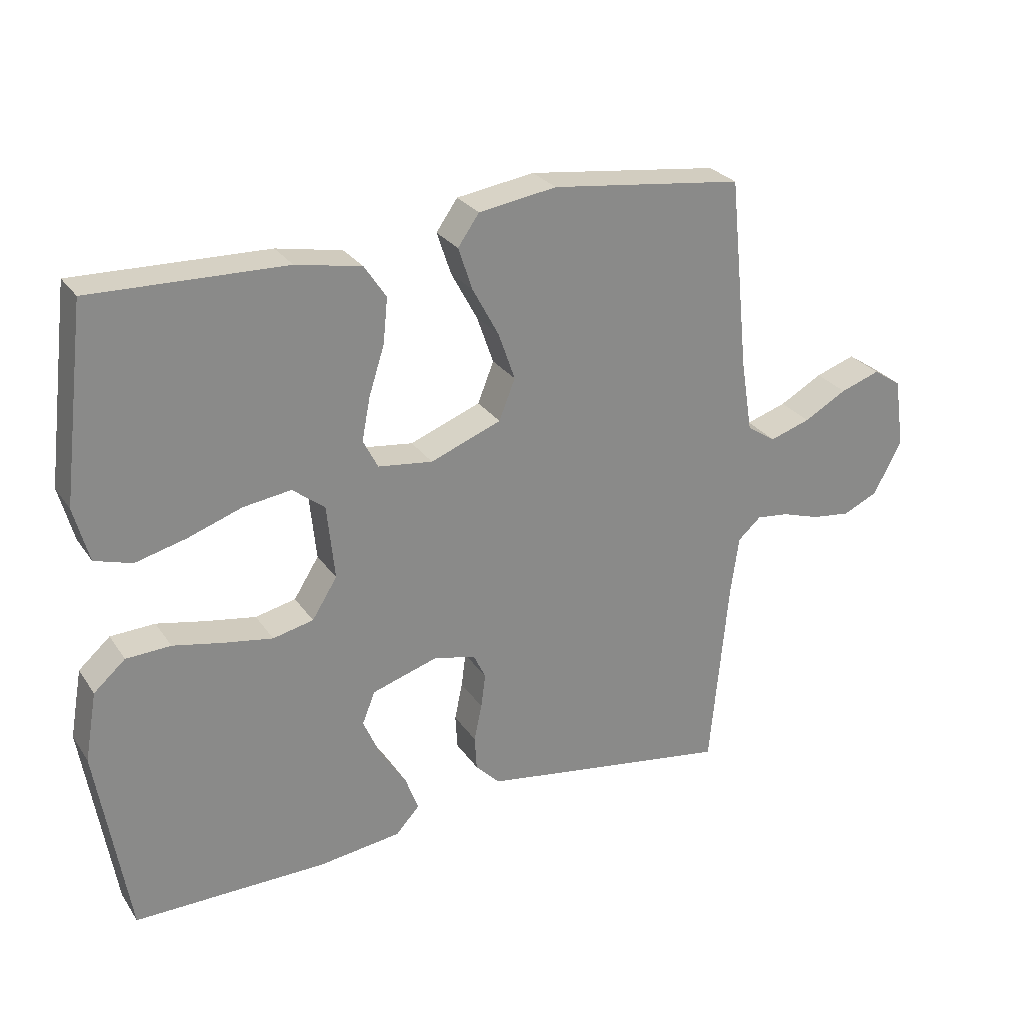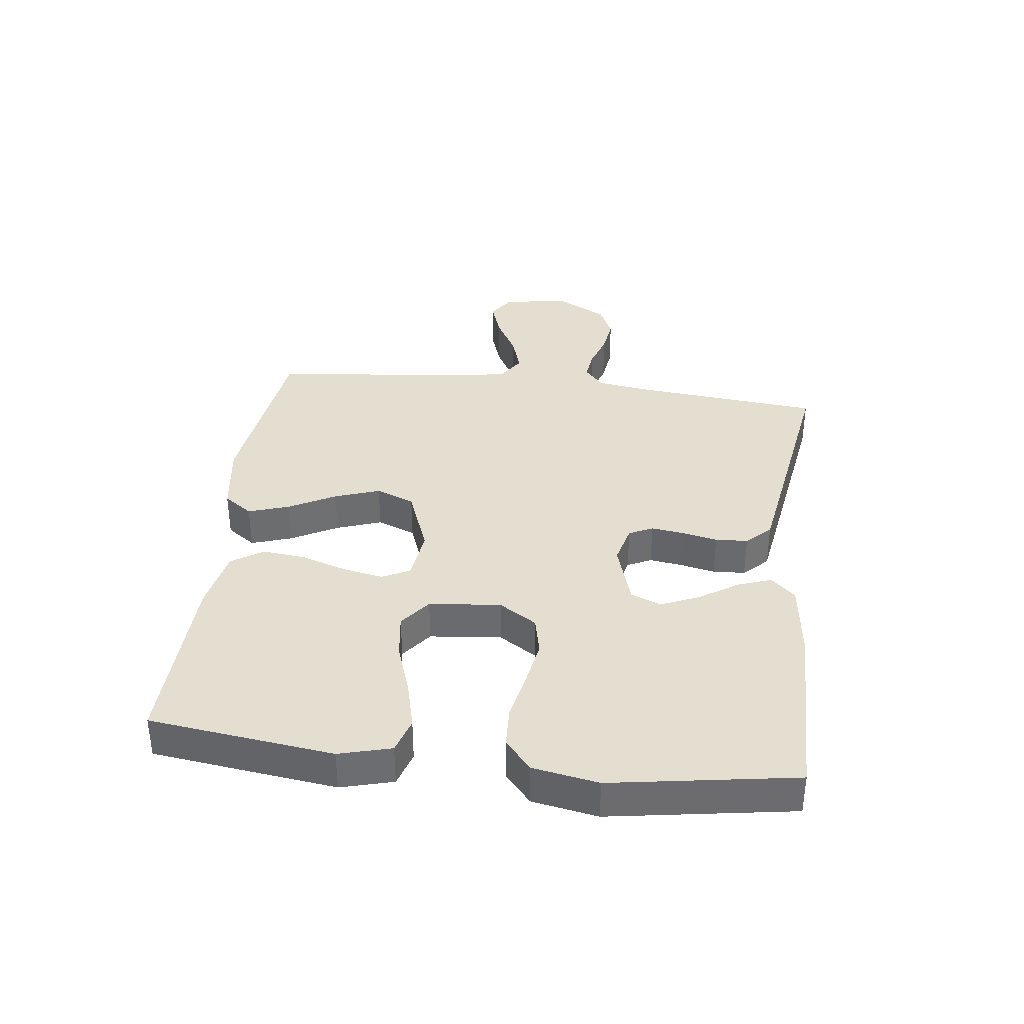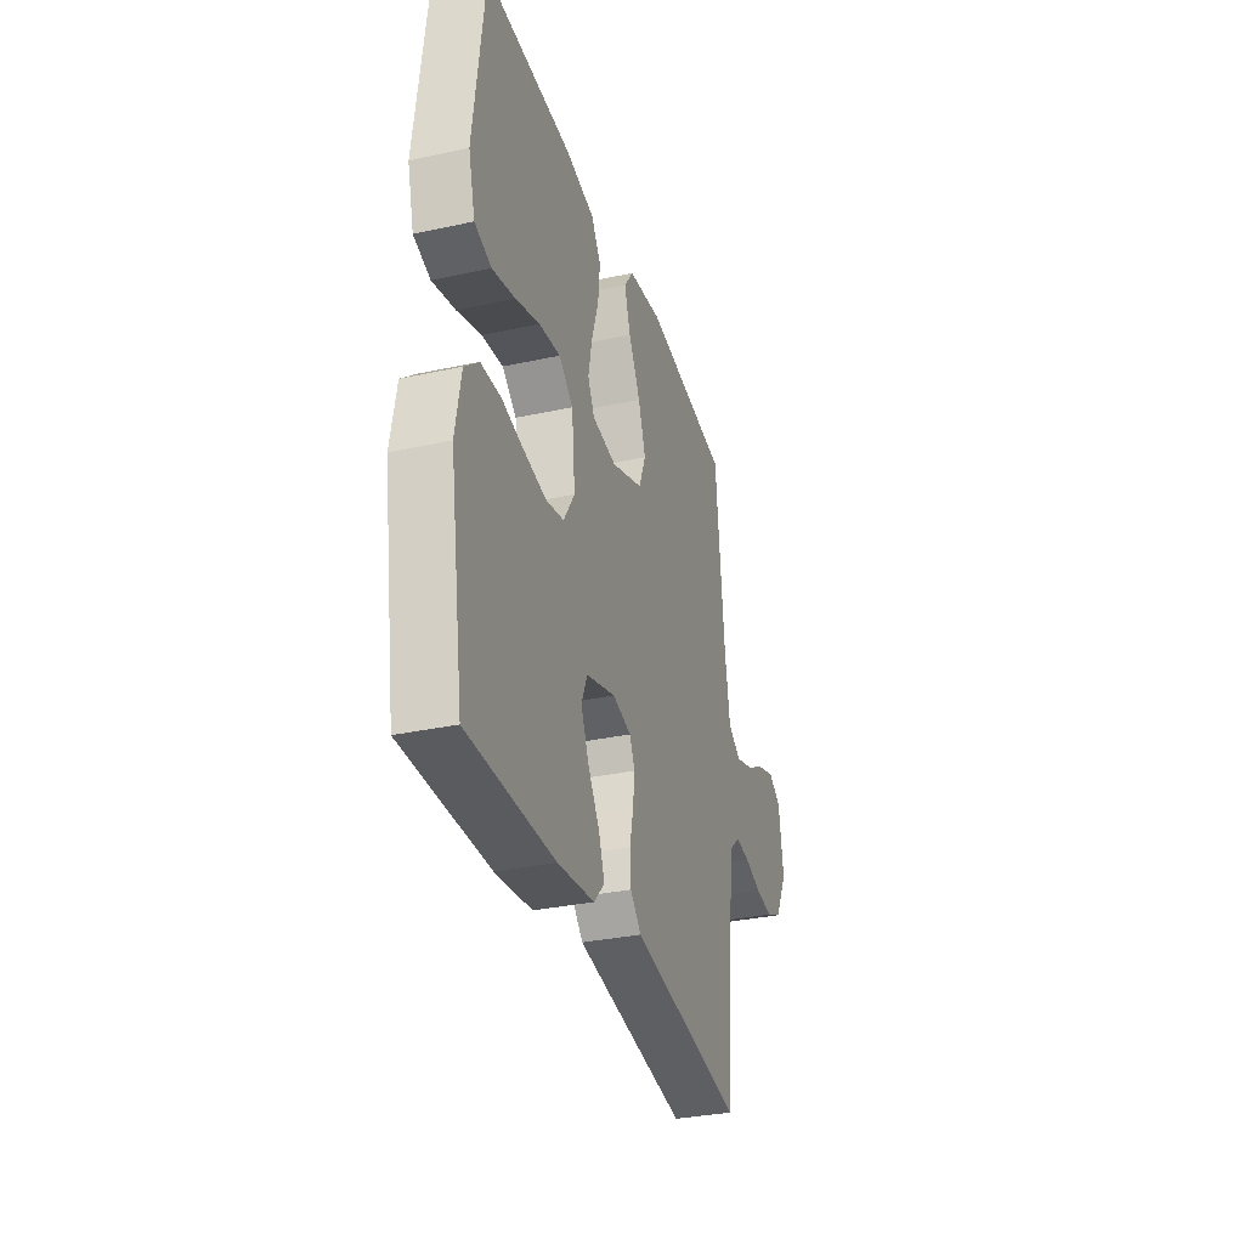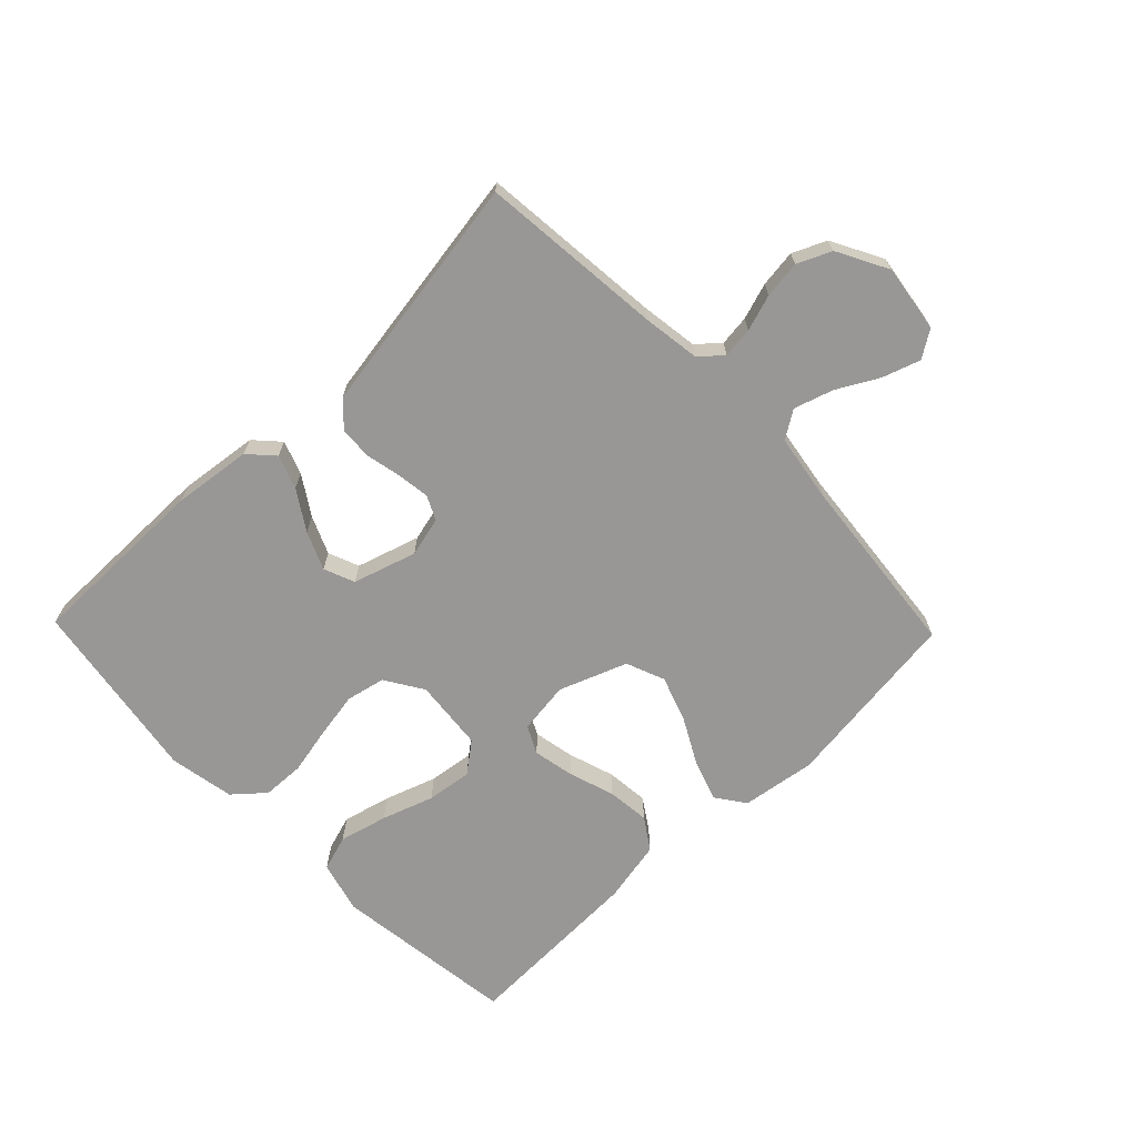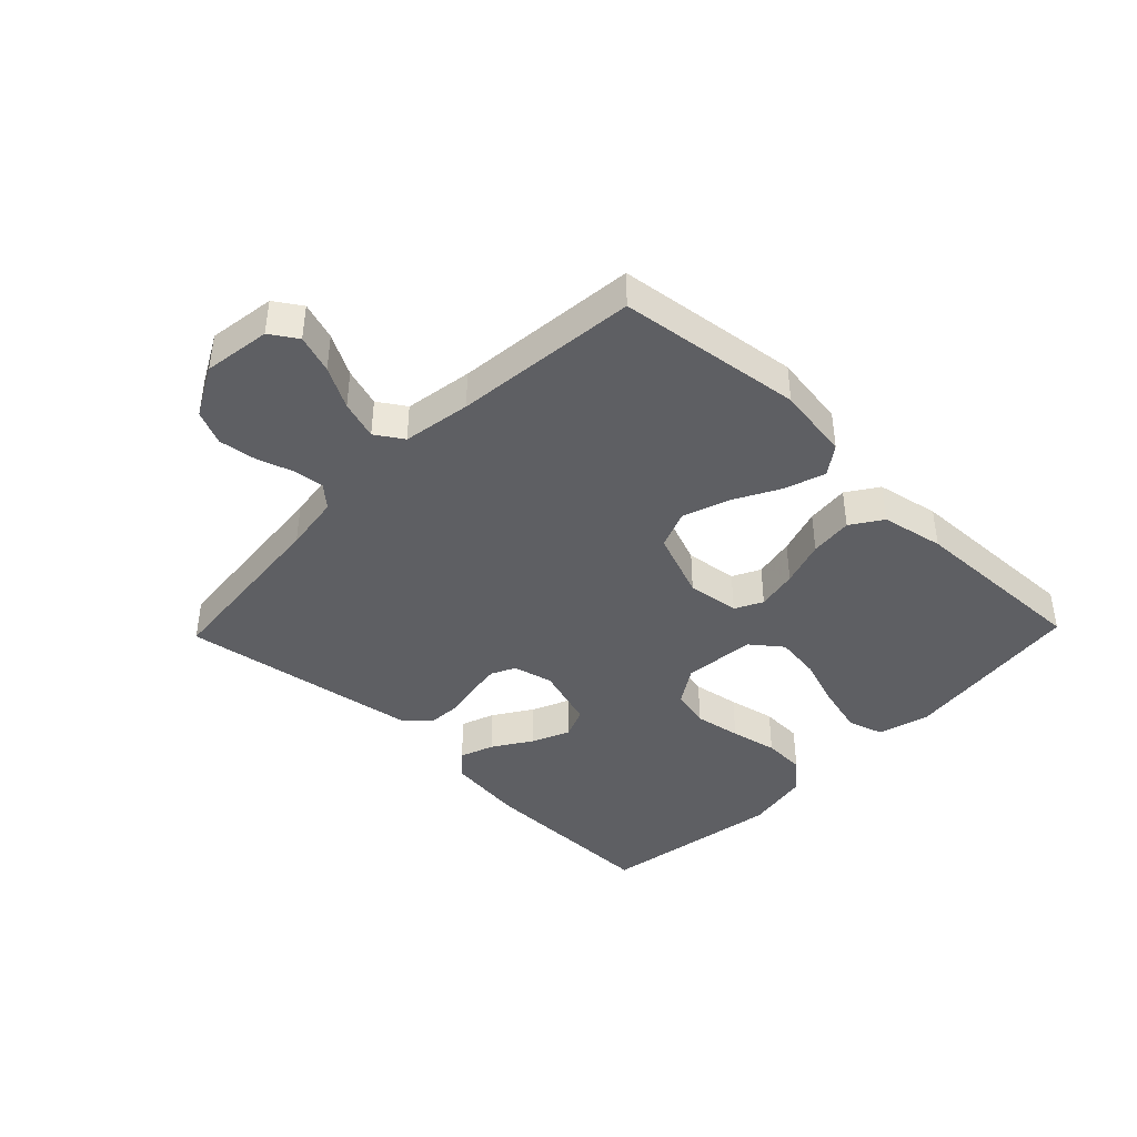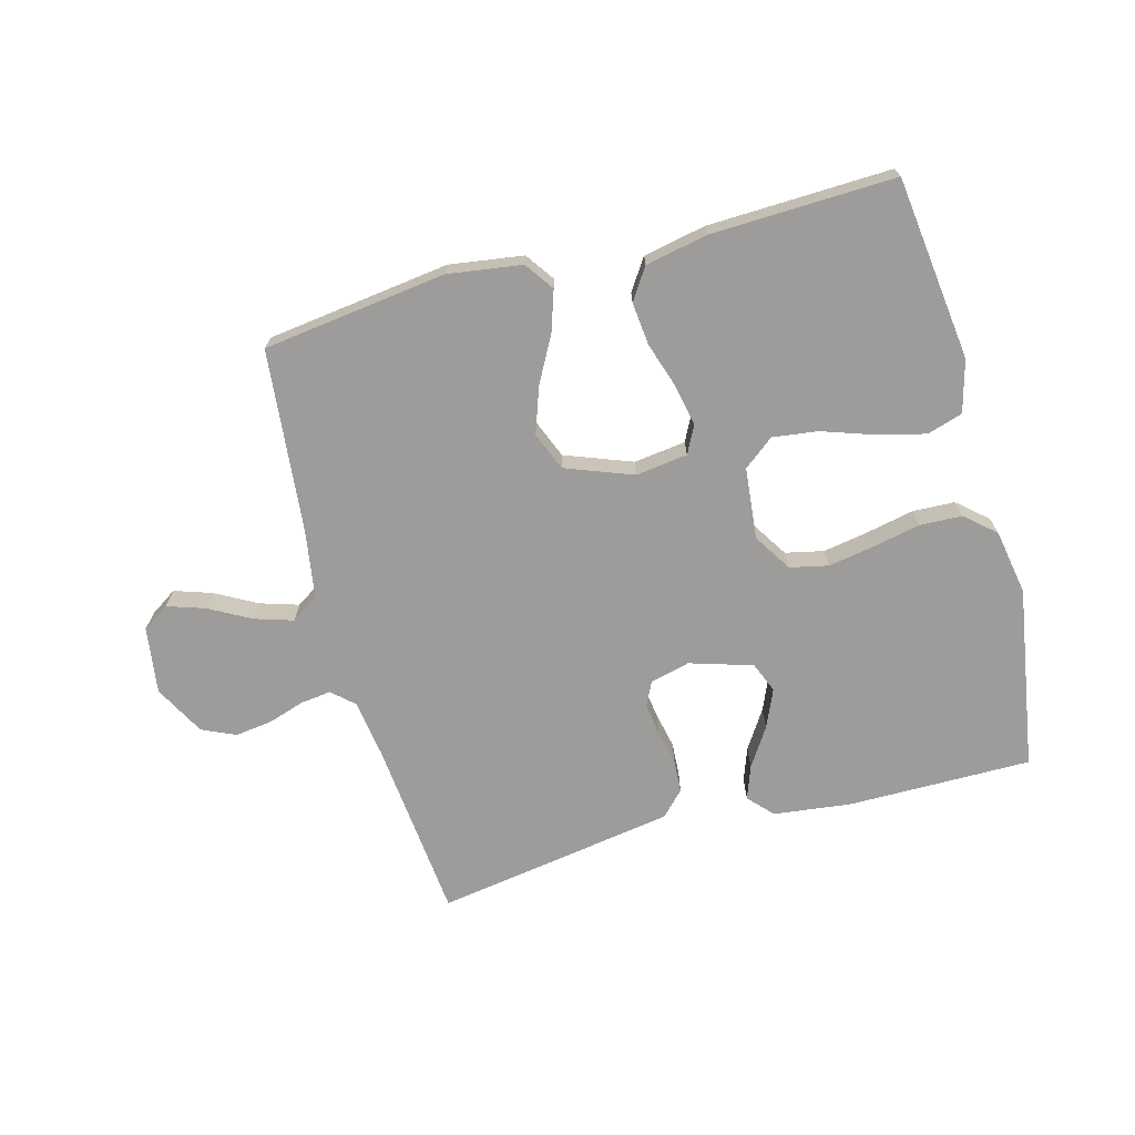
<metadata>
{"format":"obj","ext":"obj","renderer":"f3d","projection":"perspective","resolution":1024,"background":"white","views":[{"elev":27.2,"azim":152.9,"up":"+Z"},{"elev":36.4,"azim":97.1,"up":"+Y"},{"elev":-32.6,"azim":106.8,"up":"+Z"},{"elev":-68.2,"azim":-135.9,"up":"+Y"},{"elev":-41.5,"azim":-44.0,"up":"+Y"},{"elev":-70.0,"azim":15.3,"up":"+Y"}]}
</metadata>
<code>
v -0.5 0.07 0.5
v -0.2 0.07 0.538
v -0.079 0.07 0.52
v -0.046 0.07 0.473
v -0.068 0.07 0.407
v -0.109 0.07 0.331
v -0.135 0.07 0.257
v -0.11 0.07 0.194
v 0 0.07 0.152
v 0.085 0.07 0.163
v 0.108 0.07 0.208
v 0.095 0.07 0.275
v 0.071 0.07 0.35
v 0.064 0.07 0.42
v 0.098 0.07 0.471
v 0.2 0.07 0.491
v 0.5 0.07 0.5
v 0.537 0.07 0.2
v 0.514 0.07 0.115
v 0.456 0.07 0.097
v 0.377 0.07 0.117
v 0.293 0.07 0.146
v 0.219 0.07 0.156
v 0.169 0.07 0.117
v 0.157 0.07 0
v 0.196 0.07 -0.062
v 0.259 0.07 -0.076
v 0.335 0.07 -0.063
v 0.412 0.07 -0.047
v 0.481 0.07 -0.05
v 0.53 0.07 -0.093
v 0.549 0.07 -0.2
v 0.5 0.07 -0.5
v 0.2 0.07 -0.498
v 0.072 0.07 -0.482
v 0.035 0.07 -0.442
v 0.055 0.07 -0.387
v 0.096 0.07 -0.324
v 0.123 0.07 -0.262
v 0.103 0.07 -0.212
v 0 0.07 -0.18
v -0.065 0.07 -0.196
v -0.084 0.07 -0.235
v -0.077 0.07 -0.288
v -0.065 0.07 -0.346
v -0.068 0.07 -0.399
v -0.106 0.07 -0.438
v -0.2 0.07 -0.453
v -0.5 0.07 -0.5
v -0.528 0.07 -0.2
v -0.541 0.07 -0.107
v -0.577 0.07 -0.075
v -0.627 0.07 -0.081
v -0.686 0.07 -0.1
v -0.747 0.07 -0.108
v -0.802 0.07 -0.083
v -0.846 0.07 0
v -0.83 0.07 0.109
v -0.786 0.07 0.138
v -0.724 0.07 0.117
v -0.657 0.07 0.08
v -0.594 0.07 0.06
v -0.549 0.07 0.089
v -0.531 0.07 0.2
v -0.5 0 0.5
v -0.2 0 0.538
v -0.079 0 0.52
v -0.046 0 0.473
v -0.068 0 0.407
v -0.109 0 0.331
v -0.135 0 0.257
v -0.11 0 0.194
v 0 0 0.152
v 0.085 0 0.163
v 0.108 0 0.208
v 0.095 0 0.275
v 0.071 0 0.35
v 0.064 0 0.42
v 0.098 0 0.471
v 0.2 0 0.491
v 0.5 0 0.5
v 0.537 0 0.2
v 0.514 0 0.115
v 0.456 0 0.097
v 0.377 0 0.117
v 0.293 0 0.146
v 0.219 0 0.156
v 0.169 0 0.117
v 0.157 0 0
v 0.196 0 -0.062
v 0.259 0 -0.076
v 0.335 0 -0.063
v 0.412 0 -0.047
v 0.481 0 -0.05
v 0.53 0 -0.093
v 0.549 0 -0.2
v 0.5 0 -0.5
v 0.2 0 -0.498
v 0.072 0 -0.482
v 0.035 0 -0.442
v 0.055 0 -0.387
v 0.096 0 -0.324
v 0.123 0 -0.262
v 0.103 0 -0.212
v 0 0 -0.18
v -0.065 0 -0.196
v -0.084 0 -0.235
v -0.077 0 -0.288
v -0.065 0 -0.346
v -0.068 0 -0.399
v -0.106 0 -0.438
v -0.2 0 -0.453
v -0.5 0 -0.5
v -0.528 0 -0.2
v -0.541 0 -0.107
v -0.577 0 -0.075
v -0.627 0 -0.081
v -0.686 0 -0.1
v -0.747 0 -0.108
v -0.802 0 -0.083
v -0.846 0 0
v -0.83 0 0.109
v -0.786 0 0.138
v -0.724 0 0.117
v -0.657 0 0.08
v -0.594 0 0.06
v -0.549 0 0.089
v -0.531 0 0.2
f 59 60 61
f 58 59 61
f 57 58 61
f 56 57 61
f 55 56 61
f 54 55 61
f 53 54 61
f 52 53 61 62
f 51 52 62 63
f 48 49 50
f 47 48 50
f 46 47 50
f 45 46 50
f 44 45 50
f 51 63 64
f 50 51 64
f 44 50 64
f 43 44 64
f 36 37 38
f 35 36 38
f 34 35 38
f 33 34 38
f 32 33 38
f 31 32 38
f 30 31 38
f 29 30 38
f 28 29 38
f 27 28 38 39
f 26 27 39 40
f 20 21 22
f 19 20 22
f 18 19 22
f 17 18 22
f 16 17 22
f 15 16 22
f 14 15 22
f 13 14 22
f 12 13 22
f 11 12 22 23
f 10 11 23 24
f 4 5 6
f 3 4 6
f 2 3 6
f 1 2 6
f 64 1 6
f 64 6 7
f 64 7 8
f 43 64 8
f 42 43 8
f 41 42 8 9
f 40 41 9
f 26 40 9
f 25 26 9
f 9 10 24 25
f 125 124 123
f 125 123 122
f 125 122 121
f 125 121 120
f 125 120 119
f 125 119 118
f 125 118 117
f 126 125 117 116
f 127 126 116 115
f 114 113 112
f 114 112 111
f 114 111 110
f 114 110 109
f 114 109 108
f 128 127 115
f 128 115 114
f 128 114 108
f 128 108 107
f 102 101 100
f 102 100 99
f 102 99 98
f 102 98 97
f 102 97 96
f 102 96 95
f 102 95 94
f 102 94 93
f 102 93 92
f 103 102 92 91
f 104 103 91 90
f 86 85 84
f 86 84 83
f 86 83 82
f 86 82 81
f 86 81 80
f 86 80 79
f 86 79 78
f 86 78 77
f 86 77 76
f 87 86 76 75
f 88 87 75 74
f 70 69 68
f 70 68 67
f 70 67 66
f 70 66 65
f 70 65 128
f 71 70 128
f 72 71 128
f 72 128 107
f 72 107 106
f 73 72 106 105
f 73 105 104
f 73 104 90
f 73 90 89
f 89 88 74 73
f 1 65 66 2
f 2 66 67 3
f 3 67 68 4
f 4 68 69 5
f 5 69 70 6
f 6 70 71 7
f 7 71 72 8
f 8 72 73 9
f 9 73 74 10
f 10 74 75 11
f 11 75 76 12
f 12 76 77 13
f 13 77 78 14
f 14 78 79 15
f 15 79 80 16
f 16 80 81 17
f 17 81 82 18
f 18 82 83 19
f 19 83 84 20
f 20 84 85 21
f 21 85 86 22
f 22 86 87 23
f 23 87 88 24
f 24 88 89 25
f 25 89 90 26
f 26 90 91 27
f 27 91 92 28
f 28 92 93 29
f 29 93 94 30
f 30 94 95 31
f 31 95 96 32
f 32 96 97 33
f 33 97 98 34
f 34 98 99 35
f 35 99 100 36
f 36 100 101 37
f 37 101 102 38
f 38 102 103 39
f 39 103 104 40
f 40 104 105 41
f 41 105 106 42
f 42 106 107 43
f 43 107 108 44
f 44 108 109 45
f 45 109 110 46
f 46 110 111 47
f 47 111 112 48
f 48 112 113 49
f 49 113 114 50
f 50 114 115 51
f 51 115 116 52
f 52 116 117 53
f 53 117 118 54
f 54 118 119 55
f 55 119 120 56
f 56 120 121 57
f 57 121 122 58
f 58 122 123 59
f 59 123 124 60
f 60 124 125 61
f 61 125 126 62
f 62 126 127 63
f 63 127 128 64
f 64 128 65 1

</code>
